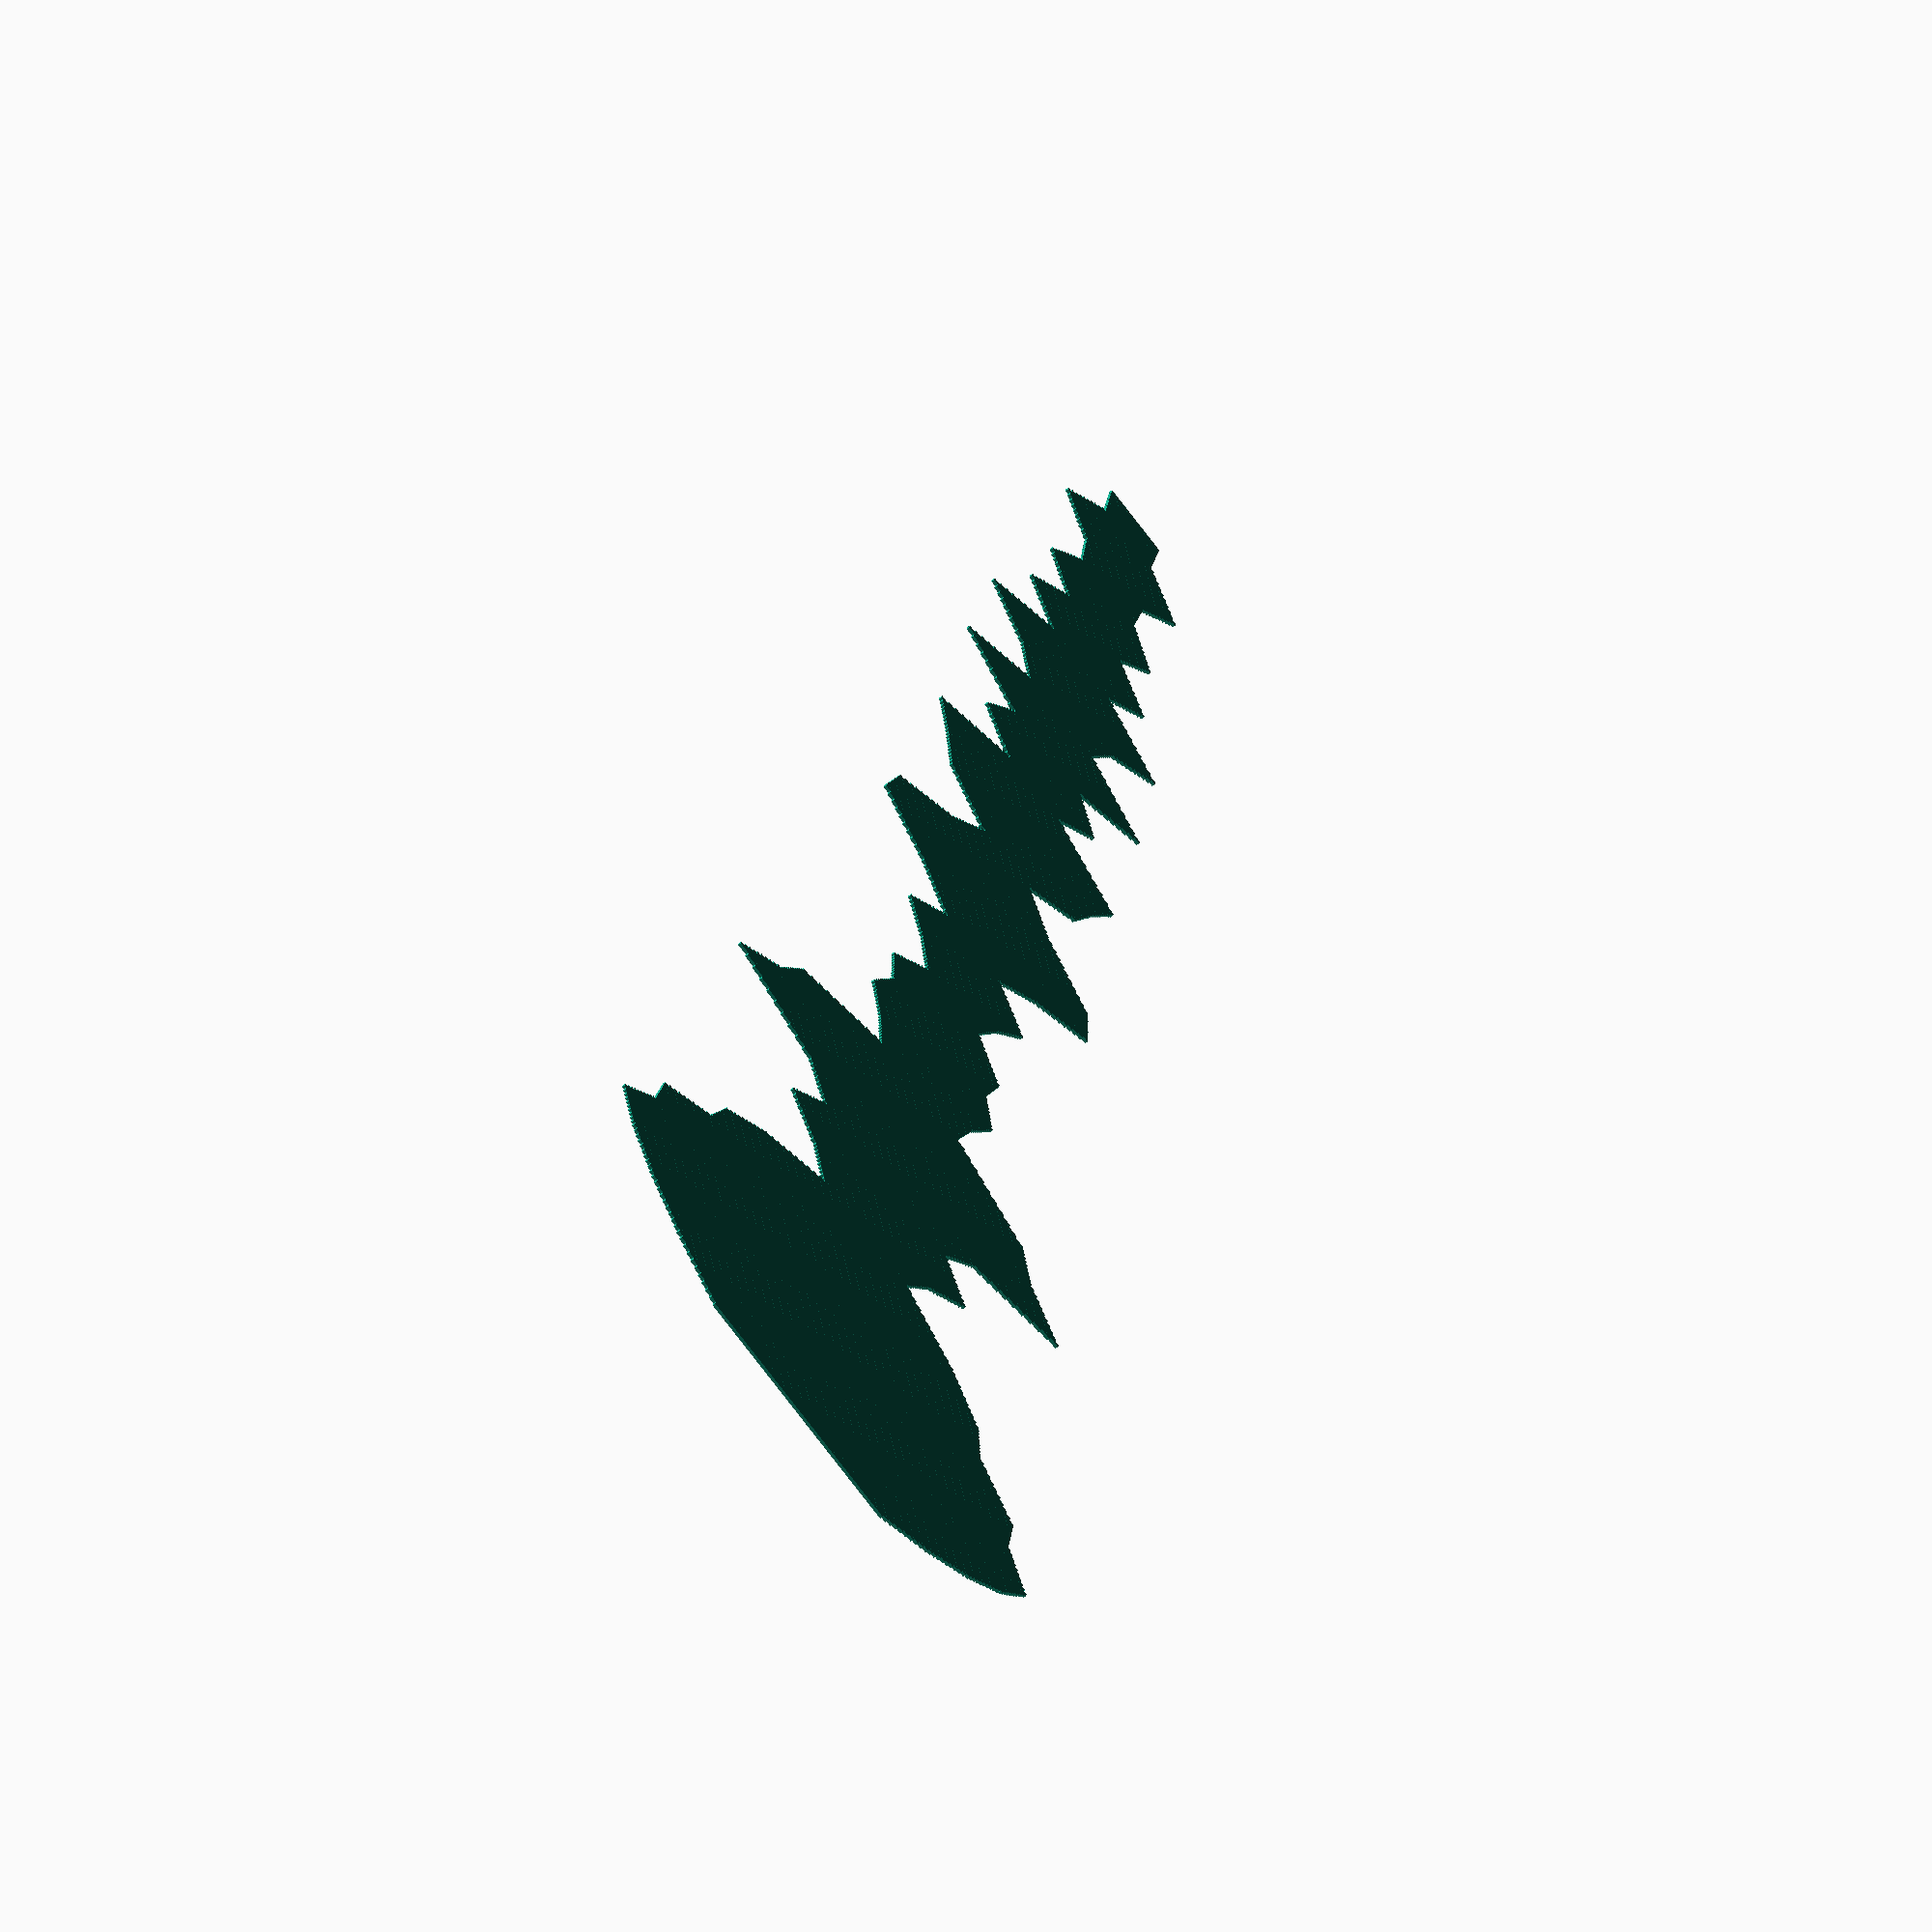
<openscad>
union(){
    translate(v=[0.0, 0, 0]){
        cube(size=[0.02, 0.02, 0.4543434792268385], center=true);
    };
    translate(v=[0.02, 0, 0]){
        cube(size=[0.02, 0.02, 0.4526771828482559], center=true);
    };
    translate(v=[0.04, 0, 0]){
        cube(size=[0.02, 0.02, 0.45101088646967347], center=true);
    };
    translate(v=[0.06, 0, 0]){
        cube(size=[0.02, 0.02, 0.4493445900910908], center=true);
    };
    translate(v=[0.08, 0, 0]){
        cube(size=[0.02, 0.02, 0.44767829371250834], center=true);
    };
    translate(v=[0.1, 0, 0]){
        cube(size=[0.02, 0.02, 0.44601199733392577], center=true);
    };
    translate(v=[0.12, 0, 0]){
        cube(size=[0.02, 0.02, 0.4443457009553432], center=true);
    };
    translate(v=[0.14, 0, 0]){
        cube(size=[0.02, 0.02, 0.4426794045767607], center=true);
    };
    translate(v=[0.16, 0, 0]){
        cube(size=[0.02, 0.02, 0.4410131081981782], center=true);
    };
    translate(v=[0.18, 0, 0]){
        cube(size=[0.02, 0.02, 0.4393468118195956], center=true);
    };
    translate(v=[0.2, 0, 0]){
        cube(size=[0.02, 0.02, 0.43768051544101305], center=true);
    };
    translate(v=[0.22, 0, 0]){
        cube(size=[0.02, 0.02, 0.49722283936902917], center=true);
    };
    translate(v=[0.24, 0, 0]){
        cube(size=[0.02, 0.02, 0.5567651632970452], center=true);
    };
    translate(v=[0.26, 0, 0]){
        cube(size=[0.02, 0.02, 0.616307487225061], center=true);
    };
    translate(v=[0.28, 0, 0]){
        cube(size=[0.02, 0.02, 0.6758498111530771], center=true);
    };
    translate(v=[0.3, 0, 0]){
        cube(size=[0.02, 0.02, 0.7353921350810931], center=true);
    };
    translate(v=[0.32, 0, 0]){
        cube(size=[0.02, 0.02, 0.7949344590091091], center=true);
    };
    translate(v=[0.34, 0, 0]){
        cube(size=[0.02, 0.02, 0.8544767829371251], center=true);
    };
    translate(v=[0.36, 0, 0]){
        cube(size=[0.02, 0.02, 0.914019106865141], center=true);
    };
    translate(v=[0.38, 0, 0]){
        cube(size=[0.02, 0.02, 0.973561430793157], center=true);
    };
    translate(v=[0.4, 0, 0]){
        cube(size=[0.02, 0.02, 1.0331037547211732], center=true);
    };
    translate(v=[0.42, 0, 0]){
        cube(size=[0.02, 0.02, 0.9836702954898912], center=true);
    };
    translate(v=[0.44, 0, 0]){
        cube(size=[0.02, 0.02, 0.9342368362586093], center=true);
    };
    translate(v=[0.46, 0, 0]){
        cube(size=[0.02, 0.02, 0.8848033770273273], center=true);
    };
    translate(v=[0.48, 0, 0]){
        cube(size=[0.02, 0.02, 0.8353699177960454], center=true);
    };
    translate(v=[0.5, 0, 0]){
        cube(size=[0.02, 0.02, 0.7859364585647634], center=true);
    };
    translate(v=[0.52, 0, 0]){
        cube(size=[0.02, 0.02, 0.7365029993334815], center=true);
    };
    translate(v=[0.54, 0, 0]){
        cube(size=[0.02, 0.02, 0.6870695401021996], center=true);
    };
    translate(v=[0.56, 0, 0]){
        cube(size=[0.02, 0.02, 0.6376360808709176], center=true);
    };
    translate(v=[0.58, 0, 0]){
        cube(size=[0.02, 0.02, 0.5882026216396357], center=true);
    };
    translate(v=[0.6, 0, 0]){
        cube(size=[0.02, 0.02, 0.5387691624083537], center=true);
    };
    translate(v=[0.62, 0, 0]){
        cube(size=[0.02, 0.02, 0.5347700510997556], center=true);
    };
    translate(v=[0.64, 0, 0]){
        cube(size=[0.02, 0.02, 0.5307709397911575], center=true);
    };
    translate(v=[0.66, 0, 0]){
        cube(size=[0.02, 0.02, 0.5267718284825594], center=true);
    };
    translate(v=[0.68, 0, 0]){
        cube(size=[0.02, 0.02, 0.5227727171739613], center=true);
    };
    translate(v=[0.7000000000000001, 0, 0]){
        cube(size=[0.02, 0.02, 0.5187736058653633], center=true);
    };
    translate(v=[0.72, 0, 0]){
        cube(size=[0.02, 0.02, 0.5147744945567652], center=true);
    };
    translate(v=[0.74, 0, 0]){
        cube(size=[0.02, 0.02, 0.510775383248167], center=true);
    };
    translate(v=[0.76, 0, 0]){
        cube(size=[0.02, 0.02, 0.506776271939569], center=true);
    };
    translate(v=[0.78, 0, 0]){
        cube(size=[0.02, 0.02, 0.5027771606309709], center=true);
    };
    translate(v=[0.8, 0, 0]){
        cube(size=[0.02, 0.02, 0.4987780493223728], center=true);
    };
    translate(v=[0.8200000000000001, 0, 0]){
        cube(size=[0.02, 0.02, 0.543323705843146], center=true);
    };
    translate(v=[0.84, 0, 0]){
        cube(size=[0.02, 0.02, 0.5878693623639192], center=true);
    };
    translate(v=[0.86, 0, 0]){
        cube(size=[0.02, 0.02, 0.6324150188846922], center=true);
    };
    translate(v=[0.88, 0, 0]){
        cube(size=[0.02, 0.02, 0.6769606754054653], center=true);
    };
    translate(v=[0.9, 0, 0]){
        cube(size=[0.02, 0.02, 0.7215063319262387], center=true);
    };
    translate(v=[0.92, 0, 0]){
        cube(size=[0.02, 0.02, 0.7660519884470118], center=true);
    };
    translate(v=[0.9400000000000001, 0, 0]){
        cube(size=[0.02, 0.02, 0.810597644967785], center=true);
    };
    translate(v=[0.96, 0, 0]){
        cube(size=[0.02, 0.02, 0.855143301488558], center=true);
    };
    translate(v=[0.98, 0, 0]){
        cube(size=[0.02, 0.02, 0.8996889580093312], center=true);
    };
    translate(v=[1.0, 0, 0]){
        cube(size=[0.02, 0.02, 0.9442346145301045], center=true);
    };
    translate(v=[1.02, 0, 0]){
        cube(size=[0.02, 0.02, 0.8986891801821817], center=true);
    };
    translate(v=[1.04, 0, 0]){
        cube(size=[0.02, 0.02, 0.853143745834259], center=true);
    };
    translate(v=[1.06, 0, 0]){
        cube(size=[0.02, 0.02, 0.8075983114863363], center=true);
    };
    translate(v=[1.08, 0, 0]){
        cube(size=[0.02, 0.02, 0.7620528771384137], center=true);
    };
    translate(v=[1.1, 0, 0]){
        cube(size=[0.02, 0.02, 0.7165074427904911], center=true);
    };
    translate(v=[1.12, 0, 0]){
        cube(size=[0.02, 0.02, 0.6709620084425683], center=true);
    };
    translate(v=[1.1400000000000001, 0, 0]){
        cube(size=[0.02, 0.02, 0.6254165740946456], center=true);
    };
    translate(v=[1.16, 0, 0]){
        cube(size=[0.02, 0.02, 0.5798711397467229], center=true);
    };
    translate(v=[1.18, 0, 0]){
        cube(size=[0.02, 0.02, 0.5343257053988003], center=true);
    };
    translate(v=[1.2, 0, 0]){
        cube(size=[0.02, 0.02, 0.48878027105087757], center=true);
    };
    translate(v=[1.22, 0, 0]){
        cube(size=[0.02, 0.02, 0.5478782492779382], center=true);
    };
    translate(v=[1.24, 0, 0]){
        cube(size=[0.02, 0.02, 0.6069762275049988], center=true);
    };
    translate(v=[1.26, 0, 0]){
        cube(size=[0.02, 0.02, 0.6660742057320594], center=true);
    };
    translate(v=[1.28, 0, 0]){
        cube(size=[0.02, 0.02, 0.7251721839591202], center=true);
    };
    translate(v=[1.3, 0, 0]){
        cube(size=[0.02, 0.02, 0.7842701621861808], center=true);
    };
    translate(v=[1.32, 0, 0]){
        cube(size=[0.02, 0.02, 0.8433681404132415], center=true);
    };
    translate(v=[1.34, 0, 0]){
        cube(size=[0.02, 0.02, 0.9024661186403021], center=true);
    };
    translate(v=[1.36, 0, 0]){
        cube(size=[0.02, 0.02, 0.9615640968673628], center=true);
    };
    translate(v=[1.3800000000000001, 0, 0]){
        cube(size=[0.02, 0.02, 1.0206620750944235], center=true);
    };
    translate(v=[1.4000000000000001, 0, 0]){
        cube(size=[0.02, 0.02, 1.079760053321484], center=true);
    };
    translate(v=[1.42, 0, 0]){
        cube(size=[0.02, 0.02, 1.0245500999777828], center=true);
    };
    translate(v=[1.44, 0, 0]){
        cube(size=[0.02, 0.02, 0.9693401466340813], center=true);
    };
    translate(v=[1.46, 0, 0]){
        cube(size=[0.02, 0.02, 0.9141301932903799], center=true);
    };
    translate(v=[1.48, 0, 0]){
        cube(size=[0.02, 0.02, 0.8589202399466784], center=true);
    };
    translate(v=[1.5, 0, 0]){
        cube(size=[0.02, 0.02, 0.8037102866029772], center=true);
    };
    translate(v=[1.52, 0, 0]){
        cube(size=[0.02, 0.02, 0.7485003332592757], center=true);
    };
    translate(v=[1.54, 0, 0]){
        cube(size=[0.02, 0.02, 0.6932903799155743], center=true);
    };
    translate(v=[1.56, 0, 0]){
        cube(size=[0.02, 0.02, 0.6380804265718729], center=true);
    };
    translate(v=[1.58, 0, 0]){
        cube(size=[0.02, 0.02, 0.5828704732281714], center=true);
    };
    translate(v=[1.6, 0, 0]){
        cube(size=[0.02, 0.02, 0.5276605198844702], center=true);
    };
    translate(v=[1.62, 0, 0]){
        cube(size=[0.02, 0.02, 0.629971117529438], center=true);
    };
    translate(v=[1.6400000000000001, 0, 0]){
        cube(size=[0.02, 0.02, 0.7322817151744057], center=true);
    };
    translate(v=[1.6600000000000001, 0, 0]){
        cube(size=[0.02, 0.02, 0.8345923128193734], center=true);
    };
    translate(v=[1.68, 0, 0]){
        cube(size=[0.02, 0.02, 0.9369029104643413], center=true);
    };
    translate(v=[1.7, 0, 0]){
        cube(size=[0.02, 0.02, 1.039213508109309], center=true);
    };
    translate(v=[1.72, 0, 0]){
        cube(size=[0.02, 0.02, 1.1415241057542767], center=true);
    };
    translate(v=[1.74, 0, 0]){
        cube(size=[0.02, 0.02, 1.2438347033992445], center=true);
    };
    translate(v=[1.76, 0, 0]){
        cube(size=[0.02, 0.02, 1.3461453010442124], center=true);
    };
    translate(v=[1.78, 0, 0]){
        cube(size=[0.02, 0.02, 1.4484558986891802], center=true);
    };
    translate(v=[1.8, 0, 0]){
        cube(size=[0.02, 0.02, 1.550766496334148], center=true);
    };
    translate(v=[1.82, 0, 0]){
        cube(size=[0.02, 0.02, 1.4816707398355922], center=true);
    };
    translate(v=[1.84, 0, 0]){
        cube(size=[0.02, 0.02, 1.412574983337036], center=true);
    };
    translate(v=[1.86, 0, 0]){
        cube(size=[0.02, 0.02, 1.34347922683848], center=true);
    };
    translate(v=[1.8800000000000001, 0, 0]){
        cube(size=[0.02, 0.02, 1.2743834703399246], center=true);
    };
    translate(v=[1.9000000000000001, 0, 0]){
        cube(size=[0.02, 0.02, 1.2052877138413685], center=true);
    };
    translate(v=[1.92, 0, 0]){
        cube(size=[0.02, 0.02, 1.1361919573428128], center=true);
    };
    translate(v=[1.94, 0, 0]){
        cube(size=[0.02, 0.02, 1.0670962008442568], center=true);
    };
    translate(v=[1.96, 0, 0]){
        cube(size=[0.02, 0.02, 0.9980004443457009], center=true);
    };
    translate(v=[1.98, 0, 0]){
        cube(size=[0.02, 0.02, 0.9289046878471452], center=true);
    };
    translate(v=[2.0, 0, 0]){
        cube(size=[0.02, 0.02, 0.8598089313485892], center=true);
    };
    translate(v=[2.02, 0, 0]){
        cube(size=[0.02, 0.02, 0.8331481892912685], center=true);
    };
    translate(v=[2.04, 0, 0]){
        cube(size=[0.02, 0.02, 0.8064874472339479], center=true);
    };
    translate(v=[2.06, 0, 0]){
        cube(size=[0.02, 0.02, 0.7798267051766273], center=true);
    };
    translate(v=[2.08, 0, 0]){
        cube(size=[0.02, 0.02, 0.7531659631193067], center=true);
    };
    translate(v=[2.1, 0, 0]){
        cube(size=[0.02, 0.02, 0.7265052210619862], center=true);
    };
    translate(v=[2.12, 0, 0]){
        cube(size=[0.02, 0.02, 0.6998444790046656], center=true);
    };
    translate(v=[2.14, 0, 0]){
        cube(size=[0.02, 0.02, 0.673183736947345], center=true);
    };
    translate(v=[2.16, 0, 0]){
        cube(size=[0.02, 0.02, 0.6465229948900244], center=true);
    };
    translate(v=[2.18, 0, 0]){
        cube(size=[0.02, 0.02, 0.6198622528327038], center=true);
    };
    translate(v=[2.2, 0, 0]){
        cube(size=[0.02, 0.02, 0.5932015107753832], center=true);
    };
    translate(v=[2.22, 0, 0]){
        cube(size=[0.02, 0.02, 0.6978449233503667], center=true);
    };
    translate(v=[2.24, 0, 0]){
        cube(size=[0.02, 0.02, 0.80248833592535], center=true);
    };
    translate(v=[2.2600000000000002, 0, 0]){
        cube(size=[0.02, 0.02, 0.9071317485003332], center=true);
    };
    translate(v=[2.2800000000000002, 0, 0]){
        cube(size=[0.02, 0.02, 1.0117751610753165], center=true);
    };
    translate(v=[2.3000000000000003, 0, 0]){
        cube(size=[0.02, 0.02, 1.1164185736502998], center=true);
    };
    translate(v=[2.32, 0, 0]){
        cube(size=[0.02, 0.02, 1.2210619862252834], center=true);
    };
    translate(v=[2.34, 0, 0]){
        cube(size=[0.02, 0.02, 1.3257053988002667], center=true);
    };
    translate(v=[2.36, 0, 0]){
        cube(size=[0.02, 0.02, 1.43034881137525], center=true);
    };
    translate(v=[2.38, 0, 0]){
        cube(size=[0.02, 0.02, 1.5349922239502334], center=true);
    };
    translate(v=[2.4, 0, 0]){
        cube(size=[0.02, 0.02, 1.6396356365252165], center=true);
    };
    translate(v=[2.42, 0, 0]){
        cube(size=[0.02, 0.02, 1.5388802488335929], center=true);
    };
    translate(v=[2.44, 0, 0]){
        cube(size=[0.02, 0.02, 1.4381248611419684], center=true);
    };
    translate(v=[2.46, 0, 0]){
        cube(size=[0.02, 0.02, 1.3373694734503445], center=true);
    };
    translate(v=[2.48, 0, 0]){
        cube(size=[0.02, 0.02, 1.2366140857587202], center=true);
    };
    translate(v=[2.5, 0, 0]){
        cube(size=[0.02, 0.02, 1.1358586980670962], center=true);
    };
    translate(v=[2.52, 0, 0]){
        cube(size=[0.02, 0.02, 1.035103310375472], center=true);
    };
    translate(v=[2.54, 0, 0]){
        cube(size=[0.02, 0.02, 0.934347922683848], center=true);
    };
    translate(v=[2.56, 0, 0]){
        cube(size=[0.02, 0.02, 0.833592534992224], center=true);
    };
    translate(v=[2.58, 0, 0]){
        cube(size=[0.02, 0.02, 0.7328371473006], center=true);
    };
    translate(v=[2.6, 0, 0]){
        cube(size=[0.02, 0.02, 0.6320817596089757], center=true);
    };
    translate(v=[2.62, 0, 0]){
        cube(size=[0.02, 0.02, 0.6716285269940013], center=true);
    };
    translate(v=[2.64, 0, 0]){
        cube(size=[0.02, 0.02, 0.711175294379027], center=true);
    };
    translate(v=[2.66, 0, 0]){
        cube(size=[0.02, 0.02, 0.7507220617640524], center=true);
    };
    translate(v=[2.68, 0, 0]){
        cube(size=[0.02, 0.02, 0.7902688291490779], center=true);
    };
    translate(v=[2.7, 0, 0]){
        cube(size=[0.02, 0.02, 0.8298155965341035], center=true);
    };
    translate(v=[2.72, 0, 0]){
        cube(size=[0.02, 0.02, 0.869362363919129], center=true);
    };
    translate(v=[2.74, 0, 0]){
        cube(size=[0.02, 0.02, 0.9089091313041547], center=true);
    };
    translate(v=[2.7600000000000002, 0, 0]){
        cube(size=[0.02, 0.02, 0.9484558986891801], center=true);
    };
    translate(v=[2.7800000000000002, 0, 0]){
        cube(size=[0.02, 0.02, 0.9880026660742057], center=true);
    };
    translate(v=[2.8000000000000003, 0, 0]){
        cube(size=[0.02, 0.02, 1.0275494334592312], center=true);
    };
    translate(v=[2.82, 0, 0]){
        cube(size=[0.02, 0.02, 0.9724505665407688], center=true);
    };
    translate(v=[2.84, 0, 0]){
        cube(size=[0.02, 0.02, 0.9173516996223061], center=true);
    };
    translate(v=[2.86, 0, 0]){
        cube(size=[0.02, 0.02, 0.8622528327038437], center=true);
    };
    translate(v=[2.88, 0, 0]){
        cube(size=[0.02, 0.02, 0.807153965785381], center=true);
    };
    translate(v=[2.9, 0, 0]){
        cube(size=[0.02, 0.02, 0.7520550988669185], center=true);
    };
    translate(v=[2.92, 0, 0]){
        cube(size=[0.02, 0.02, 0.6969562319484558], center=true);
    };
    translate(v=[2.94, 0, 0]){
        cube(size=[0.02, 0.02, 0.6418573650299932], center=true);
    };
    translate(v=[2.96, 0, 0]){
        cube(size=[0.02, 0.02, 0.5867584981115308], center=true);
    };
    translate(v=[2.98, 0, 0]){
        cube(size=[0.02, 0.02, 0.5316596311930682], center=true);
    };
    translate(v=[3.0, 0, 0]){
        cube(size=[0.02, 0.02, 0.47656076427460564], center=true);
    };
    translate(v=[3.02, 0, 0]){
        cube(size=[0.02, 0.02, 0.5942012886025329], center=true);
    };
    translate(v=[3.04, 0, 0]){
        cube(size=[0.02, 0.02, 0.71184181293046], center=true);
    };
    translate(v=[3.06, 0, 0]){
        cube(size=[0.02, 0.02, 0.8294823372583869], center=true);
    };
    translate(v=[3.08, 0, 0]){
        cube(size=[0.02, 0.02, 0.9471228615863142], center=true);
    };
    translate(v=[3.1, 0, 0]){
        cube(size=[0.02, 0.02, 1.0647633859142411], center=true);
    };
    translate(v=[3.12, 0, 0]){
        cube(size=[0.02, 0.02, 1.1824039102421686], center=true);
    };
    translate(v=[3.14, 0, 0]){
        cube(size=[0.02, 0.02, 1.3000444345700954], center=true);
    };
    translate(v=[3.16, 0, 0]){
        cube(size=[0.02, 0.02, 1.4176849588980227], center=true);
    };
    translate(v=[3.18, 0, 0]){
        cube(size=[0.02, 0.02, 1.53532548322595], center=true);
    };
    translate(v=[3.2, 0, 0]){
        cube(size=[0.02, 0.02, 1.6529660075538768], center=true);
    };
    translate(v=[3.22, 0, 0]){
        cube(size=[0.02, 0.02, 1.6266385247722728], center=true);
    };
    translate(v=[3.24, 0, 0]){
        cube(size=[0.02, 0.02, 1.6003110419906688], center=true);
    };
    translate(v=[3.2600000000000002, 0, 0]){
        cube(size=[0.02, 0.02, 1.5739835592090645], center=true);
    };
    translate(v=[3.2800000000000002, 0, 0]){
        cube(size=[0.02, 0.02, 1.5476560764274605], center=true);
    };
    translate(v=[3.3000000000000003, 0, 0]){
        cube(size=[0.02, 0.02, 1.5213285936458565], center=true);
    };
    translate(v=[3.3200000000000003, 0, 0]){
        cube(size=[0.02, 0.02, 1.4950011108642525], center=true);
    };
    translate(v=[3.34, 0, 0]){
        cube(size=[0.02, 0.02, 1.4686736280826482], center=true);
    };
    translate(v=[3.36, 0, 0]){
        cube(size=[0.02, 0.02, 1.4423461453010444], center=true);
    };
    translate(v=[3.38, 0, 0]){
        cube(size=[0.02, 0.02, 1.4160186625194402], center=true);
    };
    translate(v=[3.4, 0, 0]){
        cube(size=[0.02, 0.02, 1.3896911797378362], center=true);
    };
    translate(v=[3.42, 0, 0]){
        cube(size=[0.02, 0.02, 1.3698067096200846], center=true);
    };
    translate(v=[3.44, 0, 0]){
        cube(size=[0.02, 0.02, 1.3499222395023327], center=true);
    };
    translate(v=[3.46, 0, 0]){
        cube(size=[0.02, 0.02, 1.330037769384581], center=true);
    };
    translate(v=[3.48, 0, 0]){
        cube(size=[0.02, 0.02, 1.3101532992668297], center=true);
    };
    translate(v=[3.5, 0, 0]){
        cube(size=[0.02, 0.02, 1.290268829149078], center=true);
    };
    translate(v=[3.52, 0, 0]){
        cube(size=[0.02, 0.02, 1.2703843590313264], center=true);
    };
    translate(v=[3.54, 0, 0]){
        cube(size=[0.02, 0.02, 1.2504998889135748], center=true);
    };
    translate(v=[3.56, 0, 0]){
        cube(size=[0.02, 0.02, 1.2306154187958231], center=true);
    };
    translate(v=[3.58, 0, 0]){
        cube(size=[0.02, 0.02, 1.2107309486780717], center=true);
    };
    translate(v=[3.6, 0, 0]){
        cube(size=[0.02, 0.02, 1.1908464785603199], center=true);
    };
    translate(v=[3.62, 0, 0]){
        cube(size=[0.02, 0.02, 1.1154187958231505], center=true);
    };
    translate(v=[3.64, 0, 0]){
        cube(size=[0.02, 0.02, 1.039991113085981], center=true);
    };
    translate(v=[3.66, 0, 0]){
        cube(size=[0.02, 0.02, 0.9645634303488113], center=true);
    };
    translate(v=[3.68, 0, 0]){
        cube(size=[0.02, 0.02, 0.8891357476116418], center=true);
    };
    translate(v=[3.7, 0, 0]){
        cube(size=[0.02, 0.02, 0.8137080648744723], center=true);
    };
    translate(v=[3.72, 0, 0]){
        cube(size=[0.02, 0.02, 0.7382803821373028], center=true);
    };
    translate(v=[3.74, 0, 0]){
        cube(size=[0.02, 0.02, 0.6628526994001334], center=true);
    };
    translate(v=[3.7600000000000002, 0, 0]){
        cube(size=[0.02, 0.02, 0.5874250166629638], center=true);
    };
    translate(v=[3.7800000000000002, 0, 0]){
        cube(size=[0.02, 0.02, 0.5119973339257943], center=true);
    };
    translate(v=[3.8000000000000003, 0, 0]){
        cube(size=[0.02, 0.02, 0.43656965118862473], center=true);
    };
    translate(v=[3.8200000000000003, 0, 0]){
        cube(size=[0.02, 0.02, 0.48511441901799596], center=true);
    };
    translate(v=[3.84, 0, 0]){
        cube(size=[0.02, 0.02, 0.5336591868473674], center=true);
    };
    translate(v=[3.86, 0, 0]){
        cube(size=[0.02, 0.02, 0.5822039546767384], center=true);
    };
    translate(v=[3.88, 0, 0]){
        cube(size=[0.02, 0.02, 0.6307487225061097], center=true);
    };
    translate(v=[3.9, 0, 0]){
        cube(size=[0.02, 0.02, 0.6792934903354809], center=true);
    };
    translate(v=[3.92, 0, 0]){
        cube(size=[0.02, 0.02, 0.7278382581648524], center=true);
    };
    translate(v=[3.94, 0, 0]){
        cube(size=[0.02, 0.02, 0.7763830259942235], center=true);
    };
    translate(v=[3.96, 0, 0]){
        cube(size=[0.02, 0.02, 0.8249277938235948], center=true);
    };
    translate(v=[3.98, 0, 0]){
        cube(size=[0.02, 0.02, 0.8734725616529659], center=true);
    };
    translate(v=[4.0, 0, 0]){
        cube(size=[0.02, 0.02, 0.9220173294823373], center=true);
    };
    translate(v=[4.0200000000000005, 0, 0]){
        cube(size=[0.02, 0.02, 1.0111086425238838], center=true);
    };
    translate(v=[4.04, 0, 0]){
        cube(size=[0.02, 0.02, 1.10019995556543], center=true);
    };
    translate(v=[4.0600000000000005, 0, 0]){
        cube(size=[0.02, 0.02, 1.189291268606976], center=true);
    };
    translate(v=[4.08, 0, 0]){
        cube(size=[0.02, 0.02, 1.2783825816485228], center=true);
    };
    translate(v=[4.1, 0, 0]){
        cube(size=[0.02, 0.02, 1.3674738946900689], center=true);
    };
    translate(v=[4.12, 0, 0]){
        cube(size=[0.02, 0.02, 1.456565207731615], center=true);
    };
    translate(v=[4.14, 0, 0]){
        cube(size=[0.02, 0.02, 1.5456565207731612], center=true);
    };
    translate(v=[4.16, 0, 0]){
        cube(size=[0.02, 0.02, 1.6347478338147081], center=true);
    };
    translate(v=[4.18, 0, 0]){
        cube(size=[0.02, 0.02, 1.7238391468562542], center=true);
    };
    translate(v=[4.2, 0, 0]){
        cube(size=[0.02, 0.02, 1.8129304598978004], center=true);
    };
    translate(v=[4.22, 0, 0]){
        cube(size=[0.02, 0.02, 1.8259275716507442], center=true);
    };
    translate(v=[4.24, 0, 0]){
        cube(size=[0.02, 0.02, 1.8389246834036883], center=true);
    };
    translate(v=[4.26, 0, 0]){
        cube(size=[0.02, 0.02, 1.8519217951566316], center=true);
    };
    translate(v=[4.28, 0, 0]){
        cube(size=[0.02, 0.02, 1.8649189069095757], center=true);
    };
    translate(v=[4.3, 0, 0]){
        cube(size=[0.02, 0.02, 1.8779160186625194], center=true);
    };
    translate(v=[4.32, 0, 0]){
        cube(size=[0.02, 0.02, 1.8909131304154632], center=true);
    };
    translate(v=[4.34, 0, 0]){
        cube(size=[0.02, 0.02, 1.903910242168407], center=true);
    };
    translate(v=[4.36, 0, 0]){
        cube(size=[0.02, 0.02, 1.9169073539213508], center=true);
    };
    translate(v=[4.38, 0, 0]){
        cube(size=[0.02, 0.02, 1.9299044656742947], center=true);
    };
    translate(v=[4.4, 0, 0]){
        cube(size=[0.02, 0.02, 1.9429015774272385], center=true);
    };
    translate(v=[4.42, 0, 0]){
        cube(size=[0.02, 0.02, 1.8570317707176185], center=true);
    };
    translate(v=[4.44, 0, 0]){
        cube(size=[0.02, 0.02, 1.7711619640079985], center=true);
    };
    translate(v=[4.46, 0, 0]){
        cube(size=[0.02, 0.02, 1.6852921572983781], center=true);
    };
    translate(v=[4.48, 0, 0]){
        cube(size=[0.02, 0.02, 1.5994223505887581], center=true);
    };
    translate(v=[4.5, 0, 0]){
        cube(size=[0.02, 0.02, 1.513552543879138], center=true);
    };
    translate(v=[4.5200000000000005, 0, 0]){
        cube(size=[0.02, 0.02, 1.427682737169518], center=true);
    };
    translate(v=[4.54, 0, 0]){
        cube(size=[0.02, 0.02, 1.341812930459898], center=true);
    };
    translate(v=[4.5600000000000005, 0, 0]){
        cube(size=[0.02, 0.02, 1.2559431237502778], center=true);
    };
    translate(v=[4.58, 0, 0]){
        cube(size=[0.02, 0.02, 1.1700733170406576], center=true);
    };
    translate(v=[4.6000000000000005, 0, 0]){
        cube(size=[0.02, 0.02, 1.0842035103310375], center=true);
    };
    translate(v=[4.62, 0, 0]){
        cube(size=[0.02, 0.02, 1.0261053099311264], center=true);
    };
    translate(v=[4.64, 0, 0]){
        cube(size=[0.02, 0.02, 0.9680071095312154], center=true);
    };
    translate(v=[4.66, 0, 0]){
        cube(size=[0.02, 0.02, 0.9099089091313041], center=true);
    };
    translate(v=[4.68, 0, 0]){
        cube(size=[0.02, 0.02, 0.8518107087313931], center=true);
    };
    translate(v=[4.7, 0, 0]){
        cube(size=[0.02, 0.02, 0.793712508331482], center=true);
    };
    translate(v=[4.72, 0, 0]){
        cube(size=[0.02, 0.02, 0.7356143079315708], center=true);
    };
    translate(v=[4.74, 0, 0]){
        cube(size=[0.02, 0.02, 0.6775161075316598], center=true);
    };
    translate(v=[4.76, 0, 0]){
        cube(size=[0.02, 0.02, 0.6194179071317486], center=true);
    };
    translate(v=[4.78, 0, 0]){
        cube(size=[0.02, 0.02, 0.5613197067318374], center=true);
    };
    translate(v=[4.8, 0, 0]){
        cube(size=[0.02, 0.02, 0.5032215063319263], center=true);
    };
    translate(v=[4.82, 0, 0]){
        cube(size=[0.02, 0.02, 0.560875361030882], center=true);
    };
    translate(v=[4.84, 0, 0]){
        cube(size=[0.02, 0.02, 0.6185292157298379], center=true);
    };
    translate(v=[4.86, 0, 0]){
        cube(size=[0.02, 0.02, 0.6761830704287936], center=true);
    };
    translate(v=[4.88, 0, 0]){
        cube(size=[0.02, 0.02, 0.7338369251277495], center=true);
    };
    translate(v=[4.9, 0, 0]){
        cube(size=[0.02, 0.02, 0.7914907798267051], center=true);
    };
    translate(v=[4.92, 0, 0]){
        cube(size=[0.02, 0.02, 0.8491446345256609], center=true);
    };
    translate(v=[4.94, 0, 0]){
        cube(size=[0.02, 0.02, 0.9067984892246167], center=true);
    };
    translate(v=[4.96, 0, 0]){
        cube(size=[0.02, 0.02, 0.9644523439235726], center=true);
    };
    translate(v=[4.98, 0, 0]){
        cube(size=[0.02, 0.02, 1.0221061986225284], center=true);
    };
    translate(v=[5.0, 0, 0]){
        cube(size=[0.02, 0.02, 1.079760053321484], center=true);
    };
    translate(v=[5.0200000000000005, 0, 0]){
        cube(size=[0.02, 0.02, 1.0436569651188625], center=true);
    };
    translate(v=[5.04, 0, 0]){
        cube(size=[0.02, 0.02, 1.0075538769162409], center=true);
    };
    translate(v=[5.0600000000000005, 0, 0]){
        cube(size=[0.02, 0.02, 0.9714507887136192], center=true);
    };
    translate(v=[5.08, 0, 0]){
        cube(size=[0.02, 0.02, 0.9353477005109976], center=true);
    };
    translate(v=[5.1000000000000005, 0, 0]){
        cube(size=[0.02, 0.02, 0.8992446123083759], center=true);
    };
    translate(v=[5.12, 0, 0]){
        cube(size=[0.02, 0.02, 0.8631415241057543], center=true);
    };
    translate(v=[5.14, 0, 0]){
        cube(size=[0.02, 0.02, 0.8270384359031326], center=true);
    };
    translate(v=[5.16, 0, 0]){
        cube(size=[0.02, 0.02, 0.790935347700511], center=true);
    };
    translate(v=[5.18, 0, 0]){
        cube(size=[0.02, 0.02, 0.7548322594978893], center=true);
    };
    translate(v=[5.2, 0, 0]){
        cube(size=[0.02, 0.02, 0.7187291712952677], center=true);
    };
    translate(v=[5.22, 0, 0]){
        cube(size=[0.02, 0.02, 0.6958453676960676], center=true);
    };
    translate(v=[5.24, 0, 0]){
        cube(size=[0.02, 0.02, 0.6729615640968674], center=true);
    };
    translate(v=[5.26, 0, 0]){
        cube(size=[0.02, 0.02, 0.6500777604976671], center=true);
    };
    translate(v=[5.28, 0, 0]){
        cube(size=[0.02, 0.02, 0.627193956898467], center=true);
    };
    translate(v=[5.3, 0, 0]){
        cube(size=[0.02, 0.02, 0.6043101532992669], center=true);
    };
    translate(v=[5.32, 0, 0]){
        cube(size=[0.02, 0.02, 0.5814263497000667], center=true);
    };
    translate(v=[5.34, 0, 0]){
        cube(size=[0.02, 0.02, 0.5585425461008665], center=true);
    };
    translate(v=[5.36, 0, 0]){
        cube(size=[0.02, 0.02, 0.5356587425016663], center=true);
    };
    translate(v=[5.38, 0, 0]){
        cube(size=[0.02, 0.02, 0.5127749389024662], center=true);
    };
    translate(v=[5.4, 0, 0]){
        cube(size=[0.02, 0.02, 0.48989113530326595], center=true);
    };
    translate(v=[5.42, 0, 0]){
        cube(size=[0.02, 0.02, 0.54199066874028], center=true);
    };
    translate(v=[5.44, 0, 0]){
        cube(size=[0.02, 0.02, 0.5940902021772939], center=true);
    };
    translate(v=[5.46, 0, 0]){
        cube(size=[0.02, 0.02, 0.646189735614308], center=true);
    };
    translate(v=[5.48, 0, 0]){
        cube(size=[0.02, 0.02, 0.6982892690513218], center=true);
    };
    translate(v=[5.5, 0, 0]){
        cube(size=[0.02, 0.02, 0.750388802488336], center=true);
    };
    translate(v=[5.5200000000000005, 0, 0]){
        cube(size=[0.02, 0.02, 0.8024883359253498], center=true);
    };
    translate(v=[5.54, 0, 0]){
        cube(size=[0.02, 0.02, 0.8545878693623639], center=true);
    };
    translate(v=[5.5600000000000005, 0, 0]){
        cube(size=[0.02, 0.02, 0.9066874027993778], center=true);
    };
    translate(v=[5.58, 0, 0]){
        cube(size=[0.02, 0.02, 0.958786936236392], center=true);
    };
    translate(v=[5.6000000000000005, 0, 0]){
        cube(size=[0.02, 0.02, 1.010886469673406], center=true);
    };
    translate(v=[5.62, 0, 0]){
        cube(size=[0.02, 0.02, 0.9990002221728504], center=true);
    };
    translate(v=[5.64, 0, 0]){
        cube(size=[0.02, 0.02, 0.9871139746722951], center=true);
    };
    translate(v=[5.66, 0, 0]){
        cube(size=[0.02, 0.02, 0.9752277271717396], center=true);
    };
    translate(v=[5.68, 0, 0]){
        cube(size=[0.02, 0.02, 0.9633414796711842], center=true);
    };
    translate(v=[5.7, 0, 0]){
        cube(size=[0.02, 0.02, 0.9514552321706288], center=true);
    };
    translate(v=[5.72, 0, 0]){
        cube(size=[0.02, 0.02, 0.9395689846700733], center=true);
    };
    translate(v=[5.74, 0, 0]){
        cube(size=[0.02, 0.02, 0.9276827371695178], center=true);
    };
    translate(v=[5.76, 0, 0]){
        cube(size=[0.02, 0.02, 0.9157964896689625], center=true);
    };
    translate(v=[5.78, 0, 0]){
        cube(size=[0.02, 0.02, 0.9039102421684071], center=true);
    };
    translate(v=[5.8, 0, 0]){
        cube(size=[0.02, 0.02, 0.8920239946678515], center=true);
    };
    translate(v=[5.82, 0, 0]){
        cube(size=[0.02, 0.02, 0.9167962674961121], center=true);
    };
    translate(v=[5.84, 0, 0]){
        cube(size=[0.02, 0.02, 0.9415685403243724], center=true);
    };
    translate(v=[5.86, 0, 0]){
        cube(size=[0.02, 0.02, 0.9663408131526325], center=true);
    };
    translate(v=[5.88, 0, 0]){
        cube(size=[0.02, 0.02, 0.9911130859808932], center=true);
    };
    translate(v=[5.9, 0, 0]){
        cube(size=[0.02, 0.02, 1.0158853588091534], center=true);
    };
    translate(v=[5.92, 0, 0]){
        cube(size=[0.02, 0.02, 1.040657631637414], center=true);
    };
    translate(v=[5.94, 0, 0]){
        cube(size=[0.02, 0.02, 1.0654299044656743], center=true);
    };
    translate(v=[5.96, 0, 0]){
        cube(size=[0.02, 0.02, 1.0902021772939348], center=true);
    };
    translate(v=[5.98, 0, 0]){
        cube(size=[0.02, 0.02, 1.114974450122195], center=true);
    };
    translate(v=[6.0, 0, 0]){
        cube(size=[0.02, 0.02, 1.1397467229504554], center=true);
    };
    translate(v=[6.0200000000000005, 0, 0]){
        cube(size=[0.02, 0.02, 1.1134192401688512], center=true);
    };
    translate(v=[6.04, 0, 0]){
        cube(size=[0.02, 0.02, 1.0870917573872474], center=true);
    };
    translate(v=[6.0600000000000005, 0, 0]){
        cube(size=[0.02, 0.02, 1.0607642746056432], center=true);
    };
    translate(v=[6.08, 0, 0]){
        cube(size=[0.02, 0.02, 1.0344367918240391], center=true);
    };
    translate(v=[6.1000000000000005, 0, 0]){
        cube(size=[0.02, 0.02, 1.0081093090424351], center=true);
    };
    translate(v=[6.12, 0, 0]){
        cube(size=[0.02, 0.02, 0.9817818262608309], center=true);
    };
    translate(v=[6.140000000000001, 0, 0]){
        cube(size=[0.02, 0.02, 0.9554543434792269], center=true);
    };
    translate(v=[6.16, 0, 0]){
        cube(size=[0.02, 0.02, 0.9291268606976227], center=true);
    };
    translate(v=[6.18, 0, 0]){
        cube(size=[0.02, 0.02, 0.9027993779160187], center=true);
    };
    translate(v=[6.2, 0, 0]){
        cube(size=[0.02, 0.02, 0.8764718951344146], center=true);
    };
    translate(v=[6.22, 0, 0]){
        cube(size=[0.02, 0.02, 0.8623639191290824], center=true);
    };
    translate(v=[6.24, 0, 0]){
        cube(size=[0.02, 0.02, 0.8482559431237503], center=true);
    };
    translate(v=[6.26, 0, 0]){
        cube(size=[0.02, 0.02, 0.8341479671184181], center=true);
    };
    translate(v=[6.28, 0, 0]){
        cube(size=[0.02, 0.02, 0.8200399911130861], center=true);
    };
    translate(v=[6.3, 0, 0]){
        cube(size=[0.02, 0.02, 0.8059320151077538], center=true);
    };
    translate(v=[6.32, 0, 0]){
        cube(size=[0.02, 0.02, 0.7918240391024216], center=true);
    };
    translate(v=[6.34, 0, 0]){
        cube(size=[0.02, 0.02, 0.7777160630970896], center=true);
    };
    translate(v=[6.36, 0, 0]){
        cube(size=[0.02, 0.02, 0.7636080870917573], center=true);
    };
    translate(v=[6.38, 0, 0]){
        cube(size=[0.02, 0.02, 0.7495001110864252], center=true);
    };
    translate(v=[6.4, 0, 0]){
        cube(size=[0.02, 0.02, 0.7353921350810931], center=true);
    };
    translate(v=[6.42, 0, 0]){
        cube(size=[0.02, 0.02, 0.873472561652966], center=true);
    };
    translate(v=[6.44, 0, 0]){
        cube(size=[0.02, 0.02, 1.0115529882248389], center=true);
    };
    translate(v=[6.46, 0, 0]){
        cube(size=[0.02, 0.02, 1.1496334147967118], center=true);
    };
    translate(v=[6.48, 0, 0]){
        cube(size=[0.02, 0.02, 1.287713841368585], center=true);
    };
    translate(v=[6.5, 0, 0]){
        cube(size=[0.02, 0.02, 1.4257942679404576], center=true);
    };
    translate(v=[6.5200000000000005, 0, 0]){
        cube(size=[0.02, 0.02, 1.5638746945123305], center=true);
    };
    translate(v=[6.54, 0, 0]){
        cube(size=[0.02, 0.02, 1.7019551210842034], center=true);
    };
    translate(v=[6.5600000000000005, 0, 0]){
        cube(size=[0.02, 0.02, 1.8400355476560764], center=true);
    };
    translate(v=[6.58, 0, 0]){
        cube(size=[0.02, 0.02, 1.9781159742279495], center=true);
    };
    translate(v=[6.6000000000000005, 0, 0]){
        cube(size=[0.02, 0.02, 2.116196400799822], center=true);
    };
    translate(v=[6.62, 0, 0]){
        cube(size=[0.02, 0.02, 2.1457453899133525], center=true);
    };
    translate(v=[6.640000000000001, 0, 0]){
        cube(size=[0.02, 0.02, 2.175294379026883], center=true);
    };
    translate(v=[6.66, 0, 0]){
        cube(size=[0.02, 0.02, 2.204843368140413], center=true);
    };
    translate(v=[6.68, 0, 0]){
        cube(size=[0.02, 0.02, 2.2343923572539435], center=true);
    };
    translate(v=[6.7, 0, 0]){
        cube(size=[0.02, 0.02, 2.2639413463674742], center=true);
    };
    translate(v=[6.72, 0, 0]){
        cube(size=[0.02, 0.02, 2.293490335481004], center=true);
    };
    translate(v=[6.74, 0, 0]){
        cube(size=[0.02, 0.02, 2.3230393245945344], center=true);
    };
    translate(v=[6.76, 0, 0]){
        cube(size=[0.02, 0.02, 2.3525883137080648], center=true);
    };
    translate(v=[6.78, 0, 0]){
        cube(size=[0.02, 0.02, 2.3821373028215955], center=true);
    };
    translate(v=[6.8, 0, 0]){
        cube(size=[0.02, 0.02, 2.4116862919351254], center=true);
    };
    translate(v=[6.82, 0, 0]){
        cube(size=[0.02, 0.02, 2.4765607642746055], center=true);
    };
    translate(v=[6.84, 0, 0]){
        cube(size=[0.02, 0.02, 2.5414352366140855], center=true);
    };
    translate(v=[6.86, 0, 0]){
        cube(size=[0.02, 0.02, 2.6063097089535656], center=true);
    };
    translate(v=[6.88, 0, 0]){
        cube(size=[0.02, 0.02, 2.6711841812930457], center=true);
    };
    translate(v=[6.9, 0, 0]){
        cube(size=[0.02, 0.02, 2.7360586536325258], center=true);
    };
    translate(v=[6.92, 0, 0]){
        cube(size=[0.02, 0.02, 2.800933125972006], center=true);
    };
    translate(v=[6.94, 0, 0]){
        cube(size=[0.02, 0.02, 2.865807598311486], center=true);
    };
    translate(v=[6.96, 0, 0]){
        cube(size=[0.02, 0.02, 2.930682070650966], center=true);
    };
    translate(v=[6.98, 0, 0]){
        cube(size=[0.02, 0.02, 2.995556542990446], center=true);
    };
    translate(v=[7.0, 0, 0]){
        cube(size=[0.02, 0.02, 3.060431015329927], center=true);
    };
    translate(v=[7.0200000000000005, 0, 0]){
        cube(size=[0.02, 0.02, 2.9115752055098865], center=true);
    };
    translate(v=[7.04, 0, 0]){
        cube(size=[0.02, 0.02, 2.762719395689847], center=true);
    };
    translate(v=[7.0600000000000005, 0, 0]){
        cube(size=[0.02, 0.02, 2.6138635858698067], center=true);
    };
    translate(v=[7.08, 0, 0]){
        cube(size=[0.02, 0.02, 2.4650077760497666], center=true);
    };
    translate(v=[7.1000000000000005, 0, 0]){
        cube(size=[0.02, 0.02, 2.3161519662297265], center=true);
    };
    translate(v=[7.12, 0, 0]){
        cube(size=[0.02, 0.02, 2.167296156409687], center=true);
    };
    translate(v=[7.140000000000001, 0, 0]){
        cube(size=[0.02, 0.02, 2.0184403465896468], center=true);
    };
    translate(v=[7.16, 0, 0]){
        cube(size=[0.02, 0.02, 1.8695845367696067], center=true);
    };
    translate(v=[7.18, 0, 0]){
        cube(size=[0.02, 0.02, 1.7207287269495666], center=true);
    };
    translate(v=[7.2, 0, 0]){
        cube(size=[0.02, 0.02, 1.5718729171295267], center=true);
    };
    translate(v=[7.22, 0, 0]){
        cube(size=[0.02, 0.02, 1.5299933348144856], center=true);
    };
    translate(v=[7.24, 0, 0]){
        cube(size=[0.02, 0.02, 1.4881137524994446], center=true);
    };
    translate(v=[7.26, 0, 0]){
        cube(size=[0.02, 0.02, 1.4462341701844035], center=true);
    };
    translate(v=[7.28, 0, 0]){
        cube(size=[0.02, 0.02, 1.4043545878693626], center=true);
    };
    translate(v=[7.3, 0, 0]){
        cube(size=[0.02, 0.02, 1.3624750055543213], center=true);
    };
    translate(v=[7.32, 0, 0]){
        cube(size=[0.02, 0.02, 1.32059542323928], center=true);
    };
    translate(v=[7.34, 0, 0]){
        cube(size=[0.02, 0.02, 1.2787158409242387], center=true);
    };
    translate(v=[7.36, 0, 0]){
        cube(size=[0.02, 0.02, 1.2368362586091979], center=true);
    };
    translate(v=[7.38, 0, 0]){
        cube(size=[0.02, 0.02, 1.1949566762941568], center=true);
    };
    translate(v=[7.4, 0, 0]){
        cube(size=[0.02, 0.02, 1.1530770939791157], center=true);
    };
    translate(v=[7.42, 0, 0]){
        cube(size=[0.02, 0.02, 1.203732503888025], center=true);
    };
    translate(v=[7.44, 0, 0]){
        cube(size=[0.02, 0.02, 1.254387913796934], center=true);
    };
    translate(v=[7.46, 0, 0]){
        cube(size=[0.02, 0.02, 1.3050433237058432], center=true);
    };
    translate(v=[7.48, 0, 0]){
        cube(size=[0.02, 0.02, 1.3556987336147523], center=true);
    };
    translate(v=[7.5, 0, 0]){
        cube(size=[0.02, 0.02, 1.4063541435236615], center=true);
    };
    translate(v=[7.5200000000000005, 0, 0]){
        cube(size=[0.02, 0.02, 1.4570095534325707], center=true);
    };
    translate(v=[7.54, 0, 0]){
        cube(size=[0.02, 0.02, 1.5076649633414796], center=true);
    };
    translate(v=[7.5600000000000005, 0, 0]){
        cube(size=[0.02, 0.02, 1.5583203732503885], center=true);
    };
    translate(v=[7.58, 0, 0]){
        cube(size=[0.02, 0.02, 1.608975783159298], center=true);
    };
    translate(v=[7.6000000000000005, 0, 0]){
        cube(size=[0.02, 0.02, 1.659631193068207], center=true);
    };
    translate(v=[7.62, 0, 0]){
        cube(size=[0.02, 0.02, 1.6034214618973563], center=true);
    };
    translate(v=[7.640000000000001, 0, 0]){
        cube(size=[0.02, 0.02, 1.5472117307265054], center=true);
    };
    translate(v=[7.66, 0, 0]){
        cube(size=[0.02, 0.02, 1.4910019995556543], center=true);
    };
    translate(v=[7.68, 0, 0]){
        cube(size=[0.02, 0.02, 1.4347922683848033], center=true);
    };
    translate(v=[7.7, 0, 0]){
        cube(size=[0.02, 0.02, 1.3785825372139524], center=true);
    };
    translate(v=[7.72, 0, 0]){
        cube(size=[0.02, 0.02, 1.3223728060431017], center=true);
    };
    translate(v=[7.74, 0, 0]){
        cube(size=[0.02, 0.02, 1.2661630748722505], center=true);
    };
    translate(v=[7.76, 0, 0]){
        cube(size=[0.02, 0.02, 1.2099533437013996], center=true);
    };
    translate(v=[7.78, 0, 0]){
        cube(size=[0.02, 0.02, 1.1537436125305487], center=true);
    };
    translate(v=[7.8, 0, 0]){
        cube(size=[0.02, 0.02, 1.0975338813596978], center=true);
    };
    translate(v=[7.82, 0, 0]){
        cube(size=[0.02, 0.02, 1.066985114419018], center=true);
    };
    translate(v=[7.84, 0, 0]){
        cube(size=[0.02, 0.02, 1.0364363474783382], center=true);
    };
    translate(v=[7.86, 0, 0]){
        cube(size=[0.02, 0.02, 1.0058875805376581], center=true);
    };
    translate(v=[7.88, 0, 0]){
        cube(size=[0.02, 0.02, 0.9753388135969785], center=true);
    };
    translate(v=[7.9, 0, 0]){
        cube(size=[0.02, 0.02, 0.9447900466562986], center=true);
    };
    translate(v=[7.92, 0, 0]){
        cube(size=[0.02, 0.02, 0.9142412797156187], center=true);
    };
    translate(v=[7.94, 0, 0]){
        cube(size=[0.02, 0.02, 0.8836925127749389], center=true);
    };
    translate(v=[7.96, 0, 0]){
        cube(size=[0.02, 0.02, 0.853143745834259], center=true);
    };
    translate(v=[7.98, 0, 0]){
        cube(size=[0.02, 0.02, 0.8225949788935792], center=true);
    };
    translate(v=[8.0, 0, 0]){
        cube(size=[0.02, 0.02, 0.7920462119528994], center=true);
    };
    translate(v=[8.02, 0, 0]){
        cube(size=[0.02, 0.02, 0.8939124638969119], center=true);
    };
    translate(v=[8.040000000000001, 0, 0]){
        cube(size=[0.02, 0.02, 0.9957787158409243], center=true);
    };
    translate(v=[8.06, 0, 0]){
        cube(size=[0.02, 0.02, 1.0976449677849367], center=true);
    };
    translate(v=[8.08, 0, 0]){
        cube(size=[0.02, 0.02, 1.199511219728949], center=true);
    };
    translate(v=[8.1, 0, 0]){
        cube(size=[0.02, 0.02, 1.3013774716729616], center=true);
    };
    translate(v=[8.120000000000001, 0, 0]){
        cube(size=[0.02, 0.02, 1.403243723616974], center=true);
    };
    translate(v=[8.14, 0, 0]){
        cube(size=[0.02, 0.02, 1.5051099755609865], center=true);
    };
    translate(v=[8.16, 0, 0]){
        cube(size=[0.02, 0.02, 1.6069762275049988], center=true);
    };
    translate(v=[8.18, 0, 0]){
        cube(size=[0.02, 0.02, 1.7088424794490111], center=true);
    };
    translate(v=[8.2, 0, 0]){
        cube(size=[0.02, 0.02, 1.8107087313930237], center=true);
    };
    translate(v=[8.22, 0, 0]){
        cube(size=[0.02, 0.02, 1.8728060431015332], center=true);
    };
    translate(v=[8.24, 0, 0]){
        cube(size=[0.02, 0.02, 1.9349033548100423], center=true);
    };
    translate(v=[8.26, 0, 0]){
        cube(size=[0.02, 0.02, 1.9970006665185513], center=true);
    };
    translate(v=[8.28, 0, 0]){
        cube(size=[0.02, 0.02, 2.0590979782270606], center=true);
    };
    translate(v=[8.3, 0, 0]){
        cube(size=[0.02, 0.02, 2.12119528993557], center=true);
    };
    translate(v=[8.32, 0, 0]){
        cube(size=[0.02, 0.02, 2.1832926016440792], center=true);
    };
    translate(v=[8.34, 0, 0]){
        cube(size=[0.02, 0.02, 2.245389913352588], center=true);
    };
    translate(v=[8.36, 0, 0]){
        cube(size=[0.02, 0.02, 2.3074872250610974], center=true);
    };
    translate(v=[8.38, 0, 0]){
        cube(size=[0.02, 0.02, 2.3695845367696067], center=true);
    };
    translate(v=[8.4, 0, 0]){
        cube(size=[0.02, 0.02, 2.431681848478116], center=true);
    };
    translate(v=[8.42, 0, 0]){
        cube(size=[0.02, 0.02, 2.4484558986891805], center=true);
    };
    translate(v=[8.44, 0, 0]){
        cube(size=[0.02, 0.02, 2.465229948900244], center=true);
    };
    translate(v=[8.46, 0, 0]){
        cube(size=[0.02, 0.02, 2.482003999111309], center=true);
    };
    translate(v=[8.48, 0, 0]){
        cube(size=[0.02, 0.02, 2.4987780493223726], center=true);
    };
    translate(v=[8.5, 0, 0]){
        cube(size=[0.02, 0.02, 2.515552099533437], center=true);
    };
    translate(v=[8.52, 0, 0]){
        cube(size=[0.02, 0.02, 2.532326149744501], center=true);
    };
    translate(v=[8.540000000000001, 0, 0]){
        cube(size=[0.02, 0.02, 2.549100199955565], center=true);
    };
    translate(v=[8.56, 0, 0]){
        cube(size=[0.02, 0.02, 2.565874250166629], center=true);
    };
    translate(v=[8.58, 0, 0]){
        cube(size=[0.02, 0.02, 2.582648300377694], center=true);
    };
    translate(v=[8.6, 0, 0]){
        cube(size=[0.02, 0.02, 2.599422350588758], center=true);
    };
    translate(v=[8.620000000000001, 0, 0]){
        cube(size=[0.02, 0.02, 2.6755165518773607], center=true);
    };
    translate(v=[8.64, 0, 0]){
        cube(size=[0.02, 0.02, 2.7516107531659633], center=true);
    };
    translate(v=[8.66, 0, 0]){
        cube(size=[0.02, 0.02, 2.827704954454566], center=true);
    };
    translate(v=[8.68, 0, 0]){
        cube(size=[0.02, 0.02, 2.903799155743168], center=true);
    };
    translate(v=[8.700000000000001, 0, 0]){
        cube(size=[0.02, 0.02, 2.979893357031771], center=true);
    };
    translate(v=[8.72, 0, 0]){
        cube(size=[0.02, 0.02, 3.055987558320373], center=true);
    };
    translate(v=[8.74, 0, 0]){
        cube(size=[0.02, 0.02, 3.1320817596089756], center=true);
    };
    translate(v=[8.76, 0, 0]){
        cube(size=[0.02, 0.02, 3.2081759608975786], center=true);
    };
    translate(v=[8.78, 0, 0]){
        cube(size=[0.02, 0.02, 3.2842701621861807], center=true);
    };
    translate(v=[8.8, 0, 0]){
        cube(size=[0.02, 0.02, 3.3603643634747833], center=true);
    };
    translate(v=[8.82, 0, 0]){
        cube(size=[0.02, 0.02, 3.3645856476338594], center=true);
    };
    translate(v=[8.84, 0, 0]){
        cube(size=[0.02, 0.02, 3.3688069317929346], center=true);
    };
    translate(v=[8.86, 0, 0]){
        cube(size=[0.02, 0.02, 3.3730282159520106], center=true);
    };
    translate(v=[8.88, 0, 0]){
        cube(size=[0.02, 0.02, 3.3772495001110863], center=true);
    };
    translate(v=[8.9, 0, 0]){
        cube(size=[0.02, 0.02, 3.3814707842701623], center=true);
    };
    translate(v=[8.92, 0, 0]){
        cube(size=[0.02, 0.02, 3.385692068429238], center=true);
    };
    translate(v=[8.94, 0, 0]){
        cube(size=[0.02, 0.02, 3.3899133525883136], center=true);
    };
    translate(v=[8.96, 0, 0]){
        cube(size=[0.02, 0.02, 3.3941346367473897], center=true);
    };
    translate(v=[8.98, 0, 0]){
        cube(size=[0.02, 0.02, 3.3983559209064658], center=true);
    };
    translate(v=[9.0, 0, 0]){
        cube(size=[0.02, 0.02, 3.4025772050655414], center=true);
    };
    translate(v=[9.02, 0, 0]){
        cube(size=[0.02, 0.02, 3.4493445900910915], center=true);
    };
    translate(v=[9.040000000000001, 0, 0]){
        cube(size=[0.02, 0.02, 3.4961119751166407], center=true);
    };
    translate(v=[9.06, 0, 0]){
        cube(size=[0.02, 0.02, 3.542879360142191], center=true);
    };
    translate(v=[9.08, 0, 0]){
        cube(size=[0.02, 0.02, 3.5896467451677405], center=true);
    };
    translate(v=[9.1, 0, 0]){
        cube(size=[0.02, 0.02, 3.6364141301932906], center=true);
    };
    translate(v=[9.120000000000001, 0, 0]){
        cube(size=[0.02, 0.02, 3.6831815152188407], center=true);
    };
    translate(v=[9.14, 0, 0]){
        cube(size=[0.02, 0.02, 3.7299489002443895], center=true);
    };
    translate(v=[9.16, 0, 0]){
        cube(size=[0.02, 0.02, 3.7767162852699405], center=true);
    };
    translate(v=[9.18, 0, 0]){
        cube(size=[0.02, 0.02, 3.8234836702954893], center=true);
    };
    translate(v=[9.200000000000001, 0, 0]){
        cube(size=[0.02, 0.02, 3.8702510553210394], center=true);
    };
    translate(v=[9.22, 0, 0]){
        cube(size=[0.02, 0.02, 3.838369251277494], center=true);
    };
    translate(v=[9.24, 0, 0]){
        cube(size=[0.02, 0.02, 3.8064874472339483], center=true);
    };
    translate(v=[9.26, 0, 0]){
        cube(size=[0.02, 0.02, 3.7746056431904016], center=true);
    };
    translate(v=[9.28, 0, 0]){
        cube(size=[0.02, 0.02, 3.7427238391468567], center=true);
    };
    translate(v=[9.3, 0, 0]){
        cube(size=[0.02, 0.02, 3.7108420351033105], center=true);
    };
    translate(v=[9.32, 0, 0]){
        cube(size=[0.02, 0.02, 3.6789602310597647], center=true);
    };
    translate(v=[9.34, 0, 0]){
        cube(size=[0.02, 0.02, 3.6470784270162184], center=true);
    };
    translate(v=[9.36, 0, 0]){
        cube(size=[0.02, 0.02, 3.6151966229726726], center=true);
    };
    translate(v=[9.38, 0, 0]){
        cube(size=[0.02, 0.02, 3.583314818929127], center=true);
    };
    translate(v=[9.4, 0, 0]){
        cube(size=[0.02, 0.02, 3.551433014885581], center=true);
    };
    translate(v=[9.42, 0, 0]){
        cube(size=[0.02, 0.02, 3.5011108642523885], center=true);
    };
    translate(v=[9.44, 0, 0]){
        cube(size=[0.02, 0.02, 3.450788713619196], center=true);
    };
    translate(v=[9.46, 0, 0]){
        cube(size=[0.02, 0.02, 3.4004665629860025], center=true);
    };
    translate(v=[9.48, 0, 0]){
        cube(size=[0.02, 0.02, 3.350144412352811], center=true);
    };
    translate(v=[9.5, 0, 0]){
        cube(size=[0.02, 0.02, 3.299822261719618], center=true);
    };
    translate(v=[9.52, 0, 0]){
        cube(size=[0.02, 0.02, 3.2495001110864252], center=true);
    };
    translate(v=[9.540000000000001, 0, 0]){
        cube(size=[0.02, 0.02, 3.1991779604532327], center=true);
    };
    translate(v=[9.56, 0, 0]){
        cube(size=[0.02, 0.02, 3.1488558098200405], center=true);
    };
    translate(v=[9.58, 0, 0]){
        cube(size=[0.02, 0.02, 3.098533659186847], center=true);
    };
    translate(v=[9.6, 0, 0]){
        cube(size=[0.02, 0.02, 3.048211508553655], center=true);
    };
    translate(v=[9.620000000000001, 0, 0]){
        cube(size=[0.02, 0.02, 2.9811153077093975], center=true);
    };
    translate(v=[9.64, 0, 0]){
        cube(size=[0.02, 0.02, 2.9140191068651418], center=true);
    };
    translate(v=[9.66, 0, 0]){
        cube(size=[0.02, 0.02, 2.8469229060208843], center=true);
    };
    translate(v=[9.68, 0, 0]){
        cube(size=[0.02, 0.02, 2.7798267051766268], center=true);
    };
    translate(v=[9.700000000000001, 0, 0]){
        cube(size=[0.02, 0.02, 2.7127305043323706], center=true);
    };
    translate(v=[9.72, 0, 0]){
        cube(size=[0.02, 0.02, 2.645634303488114], center=true);
    };
    translate(v=[9.74, 0, 0]){
        cube(size=[0.02, 0.02, 2.578538102643857], center=true);
    };
    translate(v=[9.76, 0, 0]){
        cube(size=[0.02, 0.02, 2.5114419017996], center=true);
    };
    translate(v=[9.78, 0, 0]){
        cube(size=[0.02, 0.02, 2.4443457009553433], center=true);
    };
    translate(v=[9.8, 0, 0]){
        cube(size=[0.02, 0.02, 2.3772495001110863], center=true);
    };
    translate(v=[9.82, 0, 0]){
        cube(size=[0.02, 0.02, 2.2928238169295714], center=true);
    };
    translate(v=[9.84, 0, 0]){
        cube(size=[0.02, 0.02, 2.208398133748056], center=true);
    };
    translate(v=[9.86, 0, 0]){
        cube(size=[0.02, 0.02, 2.1239724505665407], center=true);
    };
    translate(v=[9.88, 0, 0]){
        cube(size=[0.02, 0.02, 2.039546767385026], center=true);
    };
    translate(v=[9.9, 0, 0]){
        cube(size=[0.02, 0.02, 1.9551210842035103], center=true);
    };
    translate(v=[9.92, 0, 0]){
        cube(size=[0.02, 0.02, 1.8706954010219952], center=true);
    };
    translate(v=[9.94, 0, 0]){
        cube(size=[0.02, 0.02, 1.7862697178404798], center=true);
    };
    translate(v=[9.96, 0, 0]){
        cube(size=[0.02, 0.02, 1.7018440346589647], center=true);
    };
    translate(v=[9.98, 0, 0]){
        cube(size=[0.02, 0.02, 1.6174183514774496], center=true);
    };
};

</openscad>
<views>
elev=67.2 azim=76.4 roll=215.9 proj=o view=solid
</views>
